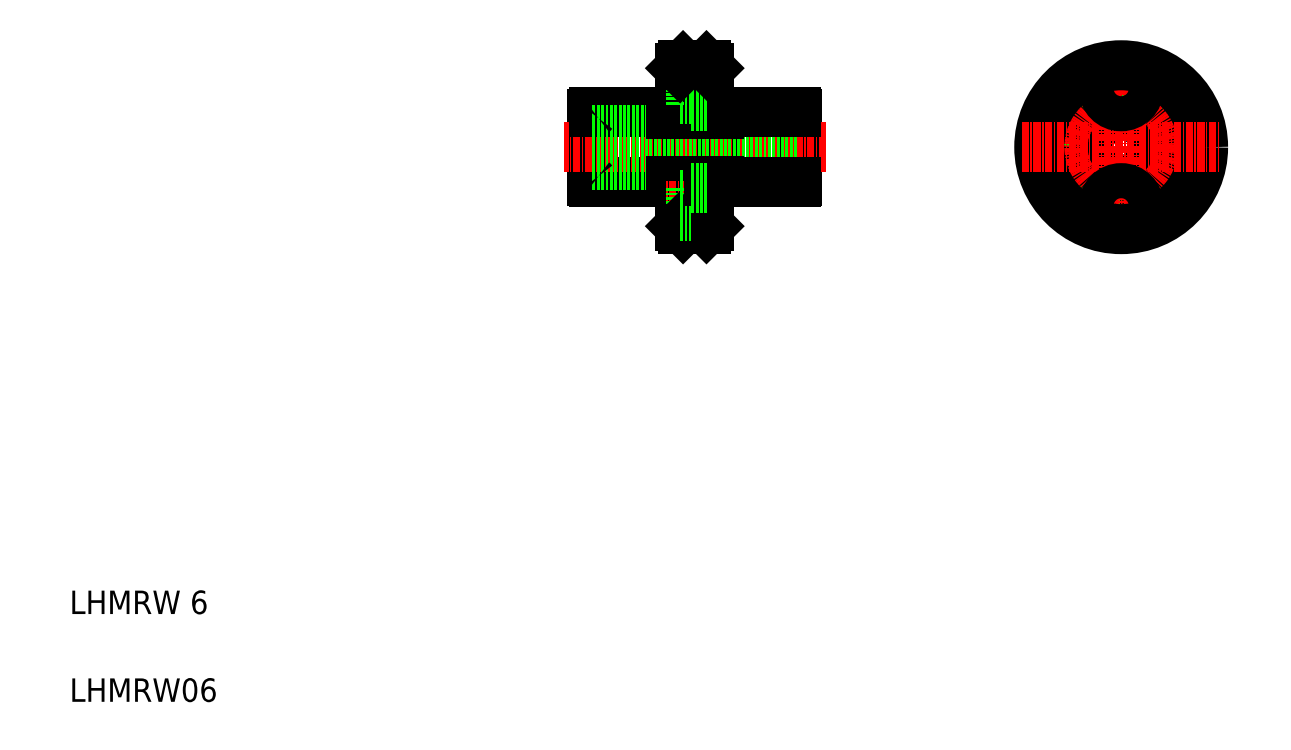
<metadata>
{"format":"dxf","ext":"dxf","renderer":"ezdxf+matplotlib","layout":"modelspace","background":"white","min_lineweight":24,"dpi":150}
</metadata>
<code>
0
SECTION
2
ENTITIES
0
LINE
8
0
10
99.36
20
99.04
30
0
11
99.36
21
110.5
31
0
0
LINE
8
0
10
134.4
20
99.04
30
0
11
134.4
21
110.5
31
0
0
LINE
8
0
10
112.8
20
98.78
30
0
11
112.8
21
110.8
31
0
0
LINE
8
0
10
121
20
98.78
30
0
11
121
21
110.8
31
0
0
LINE
8
0
10
114.4
20
91.28
30
0
11
114.4
21
118.3
31
0
0
LINE
8
0
10
119.4
20
91.28
30
0
11
119.4
21
118.3
31
0
0
TEXT
8
0
10
10
20
10
30
0
40
4
1
LHMRW06
0
TEXT
8
0
10
10
20
25
30
0
40
4
1
LHMRW 6
0
LINE
8
0
10
99.61
20
98.78
30
0
11
112.8
21
98.78
31
0
0
LINE
8
CENTER
10
139.3
20
104.8
30
0
11
94.46
21
104.8
31
0
0
LINE
8
0
10
134.4
20
101.8
30
0
11
99.36
21
101.8
31
0
0
ARC
8
0
10
100.1
20
99.53
30
0
40
0.9
50
213.6
51
236.4
0
LINE
8
0
10
121
20
98.78
30
0
11
134.1
21
98.78
31
0
0
LINE
8
0
10
114.4
20
99.03
30
0
11
112.8
21
99.03
31
0
0
LINE
8
CENTER
10
121.7
20
94.78
30
0
11
112
21
94.78
31
0
0
LINE
8
0
10
116.3
20
97.78
30
0
11
116.3
21
91.78
31
0
0
LINE
8
0
10
116.3
20
91.78
30
0
11
119.4
21
91.78
31
0
0
LINE
8
0
10
118.9
20
90.78
30
0
11
114.9
21
90.78
31
0
0
LINE
8
0
10
114.9
20
90.78
30
0
11
114.4
21
91.28
31
0
0
LINE
8
0
10
118.9
20
90.78
30
0
11
119.4
21
91.28
31
0
0
LINE
8
0
10
114.4
20
96.53
30
0
11
116.3
21
96.53
31
0
0
LINE
8
0
10
114.4
20
93.03
30
0
11
116.3
21
93.03
31
0
0
LINE
8
0
10
119.4
20
99.03
30
0
11
121
21
99.03
31
0
0
LINE
8
0
10
116.3
20
97.78
30
0
11
119.4
21
97.78
31
0
0
LINE
8
0
10
114.4
20
98.03
30
0
11
114.4
21
98.03
31
0
0
LINE
8
0
10
122.5
20
98.78
30
0
11
122.5
21
98.78
31
0
0
ARC
8
0
10
133.6
20
99.53
30
0
40
0.9
50
303.6
51
326.4
0
LINE
8
0
10
99.61
20
110.8
30
0
11
112.8
21
110.8
31
0
0
LINE
8
0
10
134.4
20
107.8
30
0
11
99.36
21
107.8
31
0
0
ARC
8
0
10
100.1
20
110
30
0
40
0.9
50
123.6
51
146.4
0
LINE
8
0
10
121
20
110.8
30
0
11
134.1
21
110.8
31
0
0
LINE
8
CENTER
10
112.4
20
114.8
30
0
11
121.7
21
114.8
31
0
0
LINE
8
0
10
114.4
20
110.5
30
0
11
112.8
21
110.5
31
0
0
LINE
8
0
10
116.3
20
117.8
30
0
11
116.3
21
111.8
31
0
0
LINE
8
0
10
119.4
20
110.5
30
0
11
121
21
110.5
31
0
0
LINE
8
0
10
116.3
20
111.8
30
0
11
119.4
21
111.8
31
0
0
LINE
8
0
10
114.4
20
113
30
0
11
116.3
21
113
31
0
0
LINE
8
0
10
122.5
20
110.8
30
0
11
122.5
21
110.8
31
0
0
LINE
8
0
10
114.4
20
116.5
30
0
11
116.3
21
116.5
31
0
0
LINE
8
0
10
118.9
20
118.8
30
0
11
114.9
21
118.8
31
0
0
LINE
8
0
10
116.3
20
117.8
30
0
11
119.4
21
117.8
31
0
0
LINE
8
0
10
114.9
20
118.8
30
0
11
114.4
21
118.3
31
0
0
LINE
8
0
10
118.9
20
118.8
30
0
11
119.4
21
118.3
31
0
0
ARC
8
0
10
133.6
20
110
30
0
40
0.9
50
33.56
51
56.44
0
CIRCLE
8
0
10
189.7
20
104.8
30
0
40
6
0
CIRCLE
8
0
10
189.7
20
104.8
30
0
40
5.75
0
CIRCLE
8
0
10
189.7
20
104.8
30
0
40
3
0
CIRCLE
8
0
10
199.7
20
104.8
30
0
40
3
0
CIRCLE
8
0
10
199.7
20
104.8
30
0
40
1.75
0
CIRCLE
8
0
10
179.7
20
104.8
30
0
40
3
0
CIRCLE
8
0
10
179.7
20
104.8
30
0
40
1.75
0
LINE
8
CENTER
10
189.7
20
87.78
30
0
11
189.7
21
121.8
31
0
0
CIRCLE
8
CENTER
10
189.7
20
104.8
30
0
40
10
0
CIRCLE
8
0
10
189.7
20
104.8
30
0
40
14
0
LINE
8
CENTER
10
172.7
20
104.8
30
0
11
206.7
21
104.8
31
0
0
CIRCLE
8
0
10
189.7
20
94.78
30
0
40
3
0
CIRCLE
8
0
10
189.7
20
94.78
30
0
40
1.75
0
CIRCLE
8
0
10
189.7
20
114.8
30
0
40
3
0
CIRCLE
8
0
10
189.7
20
114.8
30
0
40
1.75
0
ENDSEC
0
EOF

</code>
